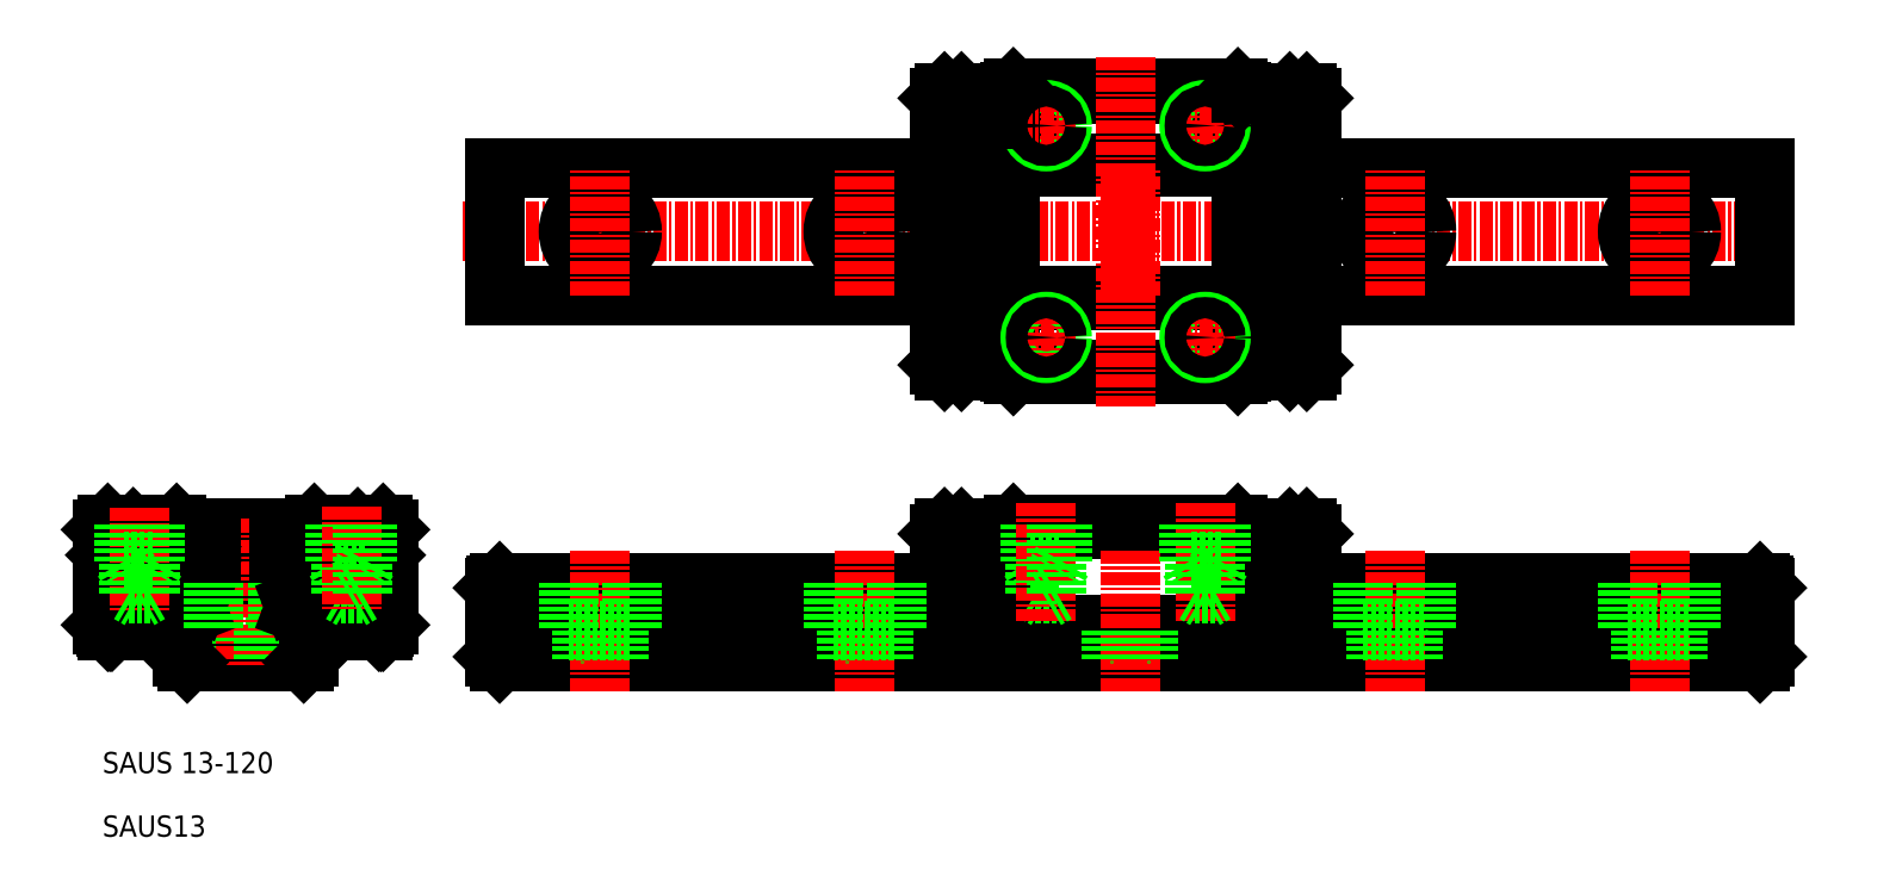
<metadata>
{"format":"dxf","ext":"dxf","renderer":"ezdxf+matplotlib","layout":"modelspace","background":"white","min_lineweight":24,"dpi":150}
</metadata>
<code>
0
SECTION
2
ENTITIES
0
TEXT
8
0
10
10
20
16
30
0
40
2
1
SAUS 13-120
0
TEXT
8
0
10
10
20
10
30
0
40
2
1
SAUS13
0
LINE
8
0
10
47
20
32.23
30
0
11
89
21
32.23
31
0
0
LINE
8
0
10
47
20
31.17
30
0
11
89
21
31.17
31
0
0
LINE
8
CENTER
10
44
20
67.15
30
0
11
170
21
67.15
31
0
0
LINE
8
0
10
47
20
73.15
30
0
11
89
21
73.15
31
0
0
LINE
8
0
10
47
20
61.15
30
0
11
89
21
61.15
31
0
0
LINE
8
0
10
47.5
20
34
30
0
11
89
21
34
31
0
0
LINE
8
0
10
47.2
20
33.7
30
0
11
89
21
33.7
31
0
0
LINE
8
0
10
47
20
33.2
30
0
11
89
21
33.2
31
0
0
LINE
8
0
10
47
20
30.2
30
0
11
89
21
30.2
31
0
0
LINE
8
0
10
47
20
27
30
0
11
167
21
27
31
0
0
LINE
8
0
10
47.5
20
26.5
30
0
11
166.5
21
26.5
31
0
0
LINE
8
0
10
47
20
33.5
30
0
11
47
21
27
31
0
0
LINE
8
0
10
47.5
20
26.5
30
0
11
47
21
27
31
0
0
LINE
8
0
10
47
20
33.5
30
0
11
47.5
21
34
31
0
0
LINE
8
0
10
47
20
73.15
30
0
11
47
21
61.15
31
0
0
LINE
8
0
10
124.2
20
38.6
30
0
11
124.2
21
29.5
31
0
0
LINE
8
0
10
89
20
38.6
30
0
11
89
21
29.5
31
0
0
LINE
8
0
10
122.4
20
39.1
30
0
11
122.4
21
29.5
31
0
0
LINE
8
0
10
90.8
20
39.1
30
0
11
90.8
21
29.5
31
0
0
LINE
8
0
10
117.5
20
39.2
30
0
11
117.5
21
29.5
31
0
0
LINE
8
0
10
95.7
20
39.2
30
0
11
95.7
21
29.5
31
0
0
LINE
8
0
10
124.2
20
30
30
0
11
122.4
21
30
31
0
0
LINE
8
0
10
117.5
20
36.6
30
0
11
124.2
21
36.6
31
0
0
LINE
8
0
10
124.2
20
29.5
30
0
11
122.4
21
29.5
31
0
0
LINE
8
0
10
20.5
20
29.5
30
0
11
26.5
21
29.5
31
0
0
LINE
8
0
10
26.81
20
36
30
0
11
20.19
21
36
31
0
0
LINE
8
0
10
27.45
20
35
30
0
11
19.55
21
35
31
0
0
LINE
8
0
10
12.9
20
39.1
30
0
11
34.1
21
39.1
31
0
0
LINE
8
0
10
17.8
20
34
30
0
11
29.2
21
34
31
0
0
LINE
8
0
10
18
20
26.5
30
0
11
29
21
26.5
31
0
0
LINE
8
0
10
21.75
20
29.5
30
0
11
21.75
21
26.5
31
0
0
LINE
8
CENTER
10
23.5
20
40
30
0
11
23.5
21
26
31
0
0
LINE
8
0
10
17.5
20
27
30
0
11
17.5
21
30.2
31
0
0
LINE
8
0
10
17.5
20
27
30
0
11
18
21
26.5
31
0
0
LINE
8
0
10
10.5
20
29.5
30
0
11
17.5
21
29.5
31
0
0
LINE
8
0
10
10.5
20
39.5
30
0
11
17
21
39.5
31
0
0
LINE
8
0
10
10
20
39
30
0
11
10
21
35.96
31
0
0
LINE
8
0
10
10.4
20
36.6
30
0
11
12.9
21
39.1
31
0
0
LINE
8
0
10
10
20
30
30
0
11
10.5
21
29.5
31
0
0
LINE
8
0
10
10
20
35.04
30
0
11
10
21
30
31
0
0
ARC
8
0
10
9.8
20
35.5
30
0
40
0.5
50
293.6
51
66.42
0
LINE
8
0
10
10.4
20
36.6
30
0
11
10.4
21
29.8
31
0
0
LINE
8
0
10
10.4
20
30
30
0
11
10.9
21
29.5
31
0
0
LINE
8
0
10
10.4
20
29.8
30
0
11
10.7
21
29.5
31
0
0
LINE
8
0
10
10
20
39
30
0
11
10.5
21
39.5
31
0
0
CIRCLE
8
0
10
18
20
36.7
30
0
40
2.25
0
LINE
8
CENTER
10
18
20
39.5
30
0
11
18
21
33.9
31
0
0
LINE
8
0
10
20.3
20
39.05
30
0
11
20.3
21
36.7
31
0
0
LINE
8
0
10
15.7
20
39.05
30
0
11
15.7
21
36.7
31
0
0
ARC
8
0
10
18
20
36.7
30
0
40
2.3
50
180
51
0
0
LINE
8
CENTER
10
15.2
20
36.7
30
0
11
20.8
21
36.7
31
0
0
ARC
8
0
10
17.4
20
31.6
30
0
40
1.333
50
28.05
51
70.24
0
LINE
8
0
10
15.5
20
29.5
30
0
11
15.5
21
36
31
0
0
LINE
8
0
10
16.5
20
29.5
30
0
11
16.5
21
34.96
31
0
0
ARC
8
0
10
17.4
20
31.8
30
0
40
1.333
50
289.8
51
331.9
0
LINE
8
0
10
17.5
20
30.2
30
0
11
17.85
21
30.55
31
0
0
ARC
8
0
10
18.83
20
31.7
30
0
40
0.4
50
291
51
0
0
ARC
8
0
10
18.83
20
31.7
30
0
40
0.4
50
0
51
69
0
LINE
8
0
10
18.58
20
31.17
30
0
11
18.97
21
31.33
31
0
0
LINE
8
0
10
18.58
20
32.23
30
0
11
18.97
21
32.07
31
0
0
LINE
8
0
10
17.2
20
36.38
30
0
11
16.84
21
36.01
31
0
0
LINE
8
0
10
17.31
20
35.54
30
0
11
16.84
21
36.01
31
0
0
LINE
8
0
10
16.84
20
37.39
30
0
11
17.2
21
37.02
31
0
0
LINE
8
0
10
16.84
20
37.39
30
0
11
17.31
21
37.86
31
0
0
LINE
8
0
10
15.81
20
36
30
0
11
15.5
21
36
31
0
0
LINE
8
0
10
17.5
20
33.2
30
0
11
17.85
21
32.85
31
0
0
LINE
8
0
10
17.5
20
33.7
30
0
11
17.8
21
34
31
0
0
LINE
8
0
10
17.5
20
33.2
30
0
11
17.5
21
33.7
31
0
0
LINE
8
0
10
18.69
20
35.54
30
0
11
18.32
21
35.9
31
0
0
LINE
8
0
10
18.32
20
37.5
30
0
11
18.69
21
37.86
31
0
0
ARC
8
0
10
18
20
37.81
30
0
40
0.45
50
225
51
315
0
ARC
8
0
10
16.89
20
36.7
30
0
40
0.45
50
315
51
45
0
ARC
8
0
10
18
20
35.59
30
0
40
0.45
50
45
51
135
0
LINE
8
0
10
17.68
20
35.9
30
0
11
17.31
21
35.54
31
0
0
LINE
8
0
10
17.31
20
37.86
30
0
11
17.68
21
37.5
31
0
0
ARC
8
0
10
19.11
20
36.7
30
0
40
0.45
50
135
51
225
0
LINE
8
0
10
19.16
20
36.01
30
0
11
18.8
21
36.38
31
0
0
LINE
8
0
10
19.16
20
36.01
30
0
11
18.69
21
35.54
31
0
0
LINE
8
0
10
18.8
20
37.02
30
0
11
19.16
21
37.39
31
0
0
LINE
8
0
10
18.69
20
37.86
30
0
11
19.16
21
37.39
31
0
0
LINE
8
0
10
20.5
20
34
30
0
11
20.5
21
29.5
31
0
0
LINE
8
0
10
17
20
39.5
30
0
11
17.4
21
39.1
31
0
0
LINE
8
0
10
25.25
20
29.5
30
0
11
25.25
21
26.5
31
0
0
LINE
8
0
10
29.5
20
30.2
30
0
11
29.5
21
27
31
0
0
LINE
8
0
10
29
20
26.5
30
0
11
29.5
21
27
31
0
0
LINE
8
0
10
30
20
39.5
30
0
11
36.5
21
39.5
31
0
0
LINE
8
0
10
29.5
20
29.5
30
0
11
36.5
21
29.5
31
0
0
CIRCLE
8
0
10
29
20
36.7
30
0
40
2.25
0
LINE
8
CENTER
10
29
20
39.5
30
0
11
29
21
33.9
31
0
0
LINE
8
0
10
31.3
20
39.05
30
0
11
31.3
21
36.7
31
0
0
LINE
8
0
10
26.7
20
39.05
30
0
11
26.7
21
36.7
31
0
0
ARC
8
0
10
29.6
20
31.8
30
0
40
1.333
50
208.1
51
250.2
0
ARC
8
0
10
29.6
20
31.6
30
0
40
1.333
50
109.8
51
151.9
0
ARC
8
0
10
29
20
36.7
30
0
40
2.3
50
180
51
0
0
LINE
8
0
10
28.68
20
35.9
30
0
11
28.31
21
35.54
31
0
0
LINE
8
0
10
28.31
20
37.86
30
0
11
28.68
21
37.5
31
0
0
LINE
8
CENTER
10
26.2
20
36.7
30
0
11
31.8
21
36.7
31
0
0
LINE
8
0
10
26.5
20
34
30
0
11
26.5
21
29.5
31
0
0
ARC
8
0
10
28.17
20
31.7
30
0
40
0.4
50
180
51
249
0
ARC
8
0
10
28.17
20
31.7
30
0
40
0.4
50
111
51
180
0
LINE
8
0
10
28.42
20
31.17
30
0
11
28.03
21
31.33
31
0
0
LINE
8
0
10
28.42
20
32.23
30
0
11
28.03
21
32.07
31
0
0
ARC
8
0
10
27.89
20
36.7
30
0
40
0.45
50
315
51
45
0
LINE
8
0
10
28.2
20
36.38
30
0
11
27.84
21
36.01
31
0
0
LINE
8
0
10
28.31
20
35.54
30
0
11
27.84
21
36.01
31
0
0
LINE
8
0
10
27.84
20
37.39
30
0
11
28.2
21
37.02
31
0
0
LINE
8
0
10
27.84
20
37.39
30
0
11
28.31
21
37.86
31
0
0
LINE
8
0
10
31.5
20
29.5
30
0
11
31.5
21
36
31
0
0
LINE
8
0
10
30.5
20
29.5
30
0
11
30.5
21
34.96
31
0
0
LINE
8
0
10
29.15
20
30.55
30
0
11
29.5
21
30.2
31
0
0
LINE
8
0
10
29.15
20
32.85
30
0
11
29.5
21
33.2
31
0
0
LINE
8
0
10
29.2
20
34
30
0
11
29.5
21
33.7
31
0
0
LINE
8
0
10
29.5
20
33.7
30
0
11
29.5
21
33.2
31
0
0
LINE
8
0
10
30.16
20
36.01
30
0
11
29.8
21
36.38
31
0
0
LINE
8
0
10
30.16
20
36.01
30
0
11
29.69
21
35.54
31
0
0
LINE
8
0
10
29.8
20
37.02
30
0
11
30.16
21
37.39
31
0
0
LINE
8
0
10
29.69
20
37.86
30
0
11
30.16
21
37.39
31
0
0
ARC
8
0
10
29
20
37.81
30
0
40
0.45
50
225
51
315
0
ARC
8
0
10
29
20
35.59
30
0
40
0.45
50
45
51
135
0
ARC
8
0
10
30.11
20
36.7
30
0
40
0.45
50
135
51
225
0
LINE
8
0
10
29.69
20
35.54
30
0
11
29.32
21
35.9
31
0
0
LINE
8
0
10
29.32
20
37.5
30
0
11
29.69
21
37.86
31
0
0
LINE
8
0
10
31.5
20
36
30
0
11
31.19
21
36
31
0
0
LINE
8
0
10
30
20
39.5
30
0
11
29.6
21
39.1
31
0
0
LINE
8
0
10
34.1
20
39.1
30
0
11
36.6
21
36.6
31
0
0
LINE
8
0
10
37
20
39
30
0
11
37
21
30
31
0
0
LINE
8
0
10
36.6
20
36.6
30
0
11
36.6
21
29.8
31
0
0
LINE
8
0
10
36.6
20
30
30
0
11
36.1
21
29.5
31
0
0
LINE
8
0
10
36.5
20
29.5
30
0
11
37
21
30
31
0
0
LINE
8
0
10
36.3
20
29.5
30
0
11
36.6
21
29.8
31
0
0
LINE
8
0
10
36.5
20
39.5
30
0
11
37
21
39
31
0
0
LINE
8
0
10
95.7
20
30
30
0
11
117.5
21
30
31
0
0
LINE
8
0
10
96
20
29.5
30
0
11
117.2
21
29.5
31
0
0
LINE
8
0
10
90.8
20
29.8
30
0
11
95.7
21
29.8
31
0
0
LINE
8
0
10
89
20
36.6
30
0
11
95.7
21
36.6
31
0
0
LINE
8
0
10
95.7
20
29.5
30
0
11
91.1
21
29.5
31
0
0
LINE
8
0
10
89
20
30
30
0
11
90.8
21
30
31
0
0
LINE
8
0
10
90.8
20
29.5
30
0
11
89
21
29.5
31
0
0
LINE
8
0
10
90.8
20
29.8
30
0
11
91.1
21
29.5
31
0
0
LINE
8
0
10
96
20
29.5
30
0
11
95.7
21
29.8
31
0
0
LINE
8
0
10
122.4
20
29.8
30
0
11
117.5
21
29.8
31
0
0
LINE
8
0
10
122.1
20
29.5
30
0
11
117.5
21
29.5
31
0
0
LINE
8
0
10
117.2
20
29.5
30
0
11
117.5
21
29.8
31
0
0
LINE
8
0
10
122.1
20
29.5
30
0
11
122.4
21
29.8
31
0
0
LINE
8
0
10
124.2
20
32.23
30
0
11
167
21
32.23
31
0
0
LINE
8
0
10
124.2
20
31.17
30
0
11
167
21
31.17
31
0
0
LINE
8
0
10
124.2
20
30.2
30
0
11
167
21
30.2
31
0
0
LINE
8
0
10
124.2
20
34
30
0
11
166.5
21
34
31
0
0
LINE
8
0
10
124.2
20
33.7
30
0
11
166.8
21
33.7
31
0
0
LINE
8
0
10
124.2
20
33.2
30
0
11
167
21
33.2
31
0
0
ARC
8
0
10
123.8
20
70.98
30
0
40
0.4
50
275
51
1.9e-05
0
ARC
8
0
10
123.8
20
74.32
30
0
40
0.4
50
0
51
85
0
ARC
8
0
10
123.8
20
63.32
30
0
40
0.4
50
0
51
85
0
ARC
8
0
10
123.8
20
59.98
30
0
40
0.4
50
275
51
3.6e-05
0
LINE
8
0
10
123.7
20
39.1
30
0
11
124.2
21
38.6
31
0
0
LINE
8
0
10
123.7
20
80.25
30
0
11
124.2
21
79.75
31
0
0
LINE
8
0
10
123.7
20
54.05
30
0
11
124.2
21
54.55
31
0
0
LINE
8
0
10
124.2
20
74.95
30
0
11
122.9
21
74.95
31
0
0
LINE
8
0
10
124.2
20
70.35
30
0
11
122.9
21
70.35
31
0
0
LINE
8
0
10
124.2
20
77.75
30
0
11
117.5
21
77.75
31
0
0
LINE
8
0
10
124.2
20
56.55
30
0
11
117.5
21
56.55
31
0
0
LINE
8
0
10
124.2
20
59.35
30
0
11
122.9
21
59.35
31
0
0
LINE
8
0
10
124.2
20
63.95
30
0
11
122.9
21
63.95
31
0
0
LINE
8
0
10
122.4
20
54.05
30
0
11
122.4
21
80.25
31
0
0
LINE
8
0
10
89
20
54.55
30
0
11
89
21
79.75
31
0
0
LINE
8
0
10
90.8
20
54.05
30
0
11
90.8
21
80.25
31
0
0
LINE
8
0
10
95.7
20
80.35
30
0
11
95.7
21
53.95
31
0
0
LINE
8
0
10
117.5
20
53.95
30
0
11
117.5
21
80.35
31
0
0
LINE
8
0
10
95.7
20
54.15
30
0
11
117.5
21
54.15
31
0
0
LINE
8
0
10
96
20
53.65
30
0
11
117.2
21
53.65
31
0
0
LINE
8
0
10
95.7
20
39
30
0
11
117.5
21
39
31
0
0
LINE
8
0
10
96
20
39.5
30
0
11
117.2
21
39.5
31
0
0
LINE
8
0
10
91.1
20
39.1
30
0
11
95.7
21
39.1
31
0
0
LINE
8
0
10
89
20
38.6
30
0
11
89.5
21
39.1
31
0
0
LINE
8
0
10
89.5
20
39.1
30
0
11
90.8
21
39.1
31
0
0
LINE
8
0
10
90.8
20
38.8
30
0
11
91.1
21
39.1
31
0
0
LINE
8
0
10
95.7
20
39.2
30
0
11
96
21
39.5
31
0
0
LINE
8
0
10
91.1
20
54.05
30
0
11
95.7
21
54.05
31
0
0
LINE
8
0
10
89
20
54.55
30
0
11
89.5
21
54.05
31
0
0
LINE
8
0
10
89.5
20
54.05
30
0
11
90.8
21
54.05
31
0
0
LINE
8
0
10
90.8
20
54.35
30
0
11
91.1
21
54.05
31
0
0
LINE
8
0
10
95.7
20
53.95
30
0
11
96
21
53.65
31
0
0
LINE
8
0
10
117.5
20
39.1
30
0
11
122.1
21
39.1
31
0
0
LINE
8
0
10
117.2
20
39.5
30
0
11
117.5
21
39.2
31
0
0
LINE
8
0
10
122.4
20
39.1
30
0
11
123.7
21
39.1
31
0
0
LINE
8
0
10
122.1
20
39.1
30
0
11
122.4
21
38.8
31
0
0
LINE
8
0
10
122.1
20
54.05
30
0
11
117.5
21
54.05
31
0
0
LINE
8
0
10
117.5
20
53.95
30
0
11
117.2
21
53.65
31
0
0
LINE
8
0
10
123.7
20
54.05
30
0
11
122.4
21
54.05
31
0
0
LINE
8
0
10
122.4
20
54.35
30
0
11
122.1
21
54.05
31
0
0
LINE
8
0
10
95.7
20
80.15
30
0
11
117.5
21
80.15
31
0
0
LINE
8
0
10
95.7
20
73.25
30
0
11
117.5
21
73.25
31
0
0
LINE
8
0
10
95.7
20
61.05
30
0
11
117.5
21
61.05
31
0
0
LINE
8
0
10
95.7
20
60.65
30
0
11
117.5
21
60.65
31
0
0
LINE
8
0
10
95.7
20
73.65
30
0
11
117.5
21
73.65
31
0
0
LINE
8
0
10
96
20
80.65
30
0
11
117.2
21
80.65
31
0
0
CIRCLE
8
0
10
99.1
20
77.15
30
0
40
1.5
0
LINE
8
CENTER
10
99.1
20
79.65
30
0
11
99.1
21
74.65
31
0
0
LINE
8
0
10
89
20
56.55
30
0
11
95.7
21
56.55
31
0
0
LINE
8
0
10
90.3
20
59.35
30
0
11
90.3
21
63.95
31
0
0
LINE
8
0
10
89.37
20
59.59
30
0
11
90.3
21
59.5
31
0
0
LINE
8
0
10
89
20
59.35
30
0
11
90.3
21
59.35
31
0
0
ARC
8
0
10
89.4
20
59.98
30
0
40
0.4
50
180
51
265
0
LINE
8
0
10
89.37
20
63.72
30
0
11
90.3
21
63.8
31
0
0
LINE
8
0
10
89
20
63.95
30
0
11
90.3
21
63.95
31
0
0
ARC
8
0
10
89.4
20
63.32
30
0
40
0.4
50
95
51
180
0
ARC
8
0
10
89.4
20
70.98
30
0
40
0.4
50
180
51
265
0
LINE
8
0
10
90.3
20
74.95
30
0
11
90.3
21
70.35
31
0
0
LINE
8
0
10
89.37
20
70.59
30
0
11
90.3
21
70.5
31
0
0
LINE
8
0
10
89
20
70.35
30
0
11
90.3
21
70.35
31
0
0
LINE
8
0
10
89.37
20
74.72
30
0
11
90.3
21
74.8
31
0
0
LINE
8
0
10
89
20
74.95
30
0
11
90.3
21
74.95
31
0
0
ARC
8
0
10
89.4
20
74.32
30
0
40
0.4
50
95
51
180
0
LINE
8
CENTER
10
96.6
20
57.15
30
0
11
101.6
21
57.15
31
0
0
CIRCLE
8
0
10
99.1
20
57.15
30
0
40
1.5
0
LINE
8
CENTER
10
99.1
20
59.65
30
0
11
99.1
21
54.65
31
0
0
LINE
8
0
10
91.1
20
80.25
30
0
11
95.7
21
80.25
31
0
0
LINE
8
0
10
89
20
77.75
30
0
11
95.7
21
77.75
31
0
0
LINE
8
0
10
89
20
79.75
30
0
11
89.5
21
80.25
31
0
0
LINE
8
0
10
89.5
20
80.25
30
0
11
90.8
21
80.25
31
0
0
LINE
8
0
10
90.8
20
79.95
30
0
11
91.1
21
80.25
31
0
0
LINE
8
0
10
95.7
20
80.35
30
0
11
96
21
80.65
31
0
0
LINE
8
CENTER
10
96.6
20
77.15
30
0
11
101.6
21
77.15
31
0
0
CIRCLE
8
0
10
114.1
20
77.15
30
0
40
1.5
0
LINE
8
CENTER
10
114.1
20
79.65
30
0
11
114.1
21
74.65
31
0
0
CIRCLE
8
0
10
114.1
20
57.15
30
0
40
1.5
0
LINE
8
CENTER
10
111.6
20
57.15
30
0
11
116.6
21
57.15
31
0
0
LINE
8
CENTER
10
114.1
20
59.65
30
0
11
114.1
21
54.65
31
0
0
LINE
8
0
10
122.9
20
59.35
30
0
11
122.9
21
63.95
31
0
0
LINE
8
0
10
123.8
20
59.59
30
0
11
122.9
21
59.5
31
0
0
LINE
8
0
10
123.8
20
63.72
30
0
11
122.9
21
63.8
31
0
0
LINE
8
0
10
122.9
20
74.95
30
0
11
122.9
21
70.35
31
0
0
LINE
8
0
10
123.8
20
70.59
30
0
11
122.9
21
70.5
31
0
0
LINE
8
0
10
123.8
20
74.72
30
0
11
122.9
21
74.8
31
0
0
LINE
8
CENTER
10
111.6
20
77.15
30
0
11
116.6
21
77.15
31
0
0
LINE
8
0
10
122.1
20
80.25
30
0
11
117.5
21
80.25
31
0
0
LINE
8
0
10
117.2
20
80.65
30
0
11
117.5
21
80.35
31
0
0
LINE
8
0
10
123.7
20
80.25
30
0
11
122.4
21
80.25
31
0
0
LINE
8
0
10
122.4
20
79.95
30
0
11
122.1
21
80.25
31
0
0
LINE
8
0
10
124.2
20
54.55
30
0
11
124.2
21
79.75
31
0
0
LINE
8
0
10
124.2
20
73.15
30
0
11
167
21
73.15
31
0
0
LINE
8
0
10
124.2
20
61.15
30
0
11
167
21
61.15
31
0
0
LINE
8
0
10
167
20
33.5
30
0
11
167
21
27
31
0
0
LINE
8
0
10
166.5
20
26.5
30
0
11
167
21
27
31
0
0
LINE
8
0
10
167
20
33.5
30
0
11
166.5
21
34
31
0
0
LINE
8
0
10
167
20
73.15
30
0
11
167
21
61.15
31
0
0
LINE
8
CENTER
10
57
20
37
30
0
11
57
21
23.5
31
0
0
LINE
8
0
10
60
20
34
30
0
11
60
21
29.5
31
0
0
LINE
8
0
10
54
20
34
30
0
11
54
21
29.5
31
0
0
LINE
8
0
10
54
20
29.5
30
0
11
60
21
29.5
31
0
0
LINE
8
0
10
55.25
20
29.5
30
0
11
55.25
21
26.5
31
0
0
LINE
8
0
10
58.75
20
29.5
30
0
11
58.75
21
26.5
31
0
0
LINE
8
CENTER
10
82
20
37
30
0
11
82
21
23.5
31
0
0
LINE
8
0
10
85
20
34
30
0
11
85
21
29.5
31
0
0
LINE
8
0
10
79
20
34
30
0
11
79
21
29.5
31
0
0
LINE
8
0
10
79
20
29.5
30
0
11
85
21
29.5
31
0
0
LINE
8
0
10
80.25
20
29.5
30
0
11
80.25
21
26.5
31
0
0
LINE
8
0
10
83.75
20
29.5
30
0
11
83.75
21
26.5
31
0
0
LINE
8
CENTER
10
132
20
37
30
0
11
132
21
23.5
31
0
0
LINE
8
0
10
135
20
34
30
0
11
135
21
29.5
31
0
0
LINE
8
0
10
129
20
34
30
0
11
129
21
29.5
31
0
0
LINE
8
0
10
129
20
29.5
30
0
11
135
21
29.5
31
0
0
LINE
8
0
10
133.7
20
29.5
30
0
11
133.7
21
26.5
31
0
0
LINE
8
0
10
130.2
20
29.5
30
0
11
130.2
21
26.5
31
0
0
LINE
8
CENTER
10
157
20
37
30
0
11
157
21
23.5
31
0
0
LINE
8
0
10
160
20
34
30
0
11
160
21
29.5
31
0
0
LINE
8
0
10
154
20
34
30
0
11
154
21
29.5
31
0
0
LINE
8
0
10
154
20
29.5
30
0
11
160
21
29.5
31
0
0
LINE
8
0
10
155.2
20
29.5
30
0
11
155.2
21
26.5
31
0
0
LINE
8
0
10
158.7
20
29.5
30
0
11
158.7
21
26.5
31
0
0
LINE
8
0
10
98.1
20
33
30
0
11
99.1
21
32.42
31
0
0
LINE
8
0
10
98.1
20
33
30
0
11
100.1
21
33
31
0
0
LINE
8
0
10
97.6
20
36
30
0
11
100.6
21
36
31
0
0
LINE
8
0
10
97.6
20
39.5
30
0
11
97.6
21
36
31
0
0
LINE
8
0
10
98.1
20
39.5
30
0
11
98.1
21
33
31
0
0
LINE
8
0
10
97.6
20
36
30
0
11
98.1
21
35.13
31
0
0
LINE
8
CENTER
10
99.1
20
41.5
30
0
11
99.1
21
30.42
31
0
0
LINE
8
CENTER
10
114.1
20
41.5
30
0
11
114.1
21
30.42
31
0
0
LINE
8
CENTER
10
107
20
37
30
0
11
107
21
23.5
31
0
0
LINE
8
0
10
108.7
20
29.5
30
0
11
108.7
21
26.5
31
0
0
LINE
8
0
10
105.2
20
29.5
30
0
11
105.2
21
26.5
31
0
0
LINE
8
0
10
100.6
20
39.5
30
0
11
100.6
21
36
31
0
0
LINE
8
0
10
100.1
20
39.5
30
0
11
100.1
21
33
31
0
0
LINE
8
0
10
100.1
20
33
30
0
11
99.1
21
32.42
31
0
0
LINE
8
0
10
100.6
20
36
30
0
11
100.1
21
35.13
31
0
0
LINE
8
0
10
115.6
20
39.5
30
0
11
115.6
21
36
31
0
0
LINE
8
0
10
115.1
20
39.5
30
0
11
115.1
21
33
31
0
0
LINE
8
0
10
113.1
20
39.5
30
0
11
113.1
21
33
31
0
0
LINE
8
0
10
112.6
20
39.5
30
0
11
112.6
21
36
31
0
0
LINE
8
0
10
113.1
20
33
30
0
11
114.1
21
32.42
31
0
0
LINE
8
0
10
115.1
20
33
30
0
11
113.1
21
33
31
0
0
LINE
8
0
10
115.6
20
36
30
0
11
112.6
21
36
31
0
0
LINE
8
0
10
112.6
20
36
30
0
11
113.1
21
35.13
31
0
0
LINE
8
0
10
115.6
20
36
30
0
11
115.1
21
35.13
31
0
0
LINE
8
0
10
115.1
20
33
30
0
11
114.1
21
32.42
31
0
0
CIRCLE
8
0
10
57
20
67.15
30
0
40
1.75
0
CIRCLE
8
0
10
57
20
67.15
30
0
40
3
0
LINE
8
CENTER
10
57
20
61.15
30
0
11
57
21
73.15
31
0
0
CIRCLE
8
0
10
82
20
67.15
30
0
40
1.75
0
CIRCLE
8
0
10
82
20
67.15
30
0
40
3
0
LINE
8
CENTER
10
82
20
61.15
30
0
11
82
21
73.15
31
0
0
CIRCLE
8
0
10
132
20
67.15
30
0
40
3
0
CIRCLE
8
0
10
132
20
67.15
30
0
40
1.75
0
LINE
8
CENTER
10
132
20
61.15
30
0
11
132
21
73.15
31
0
0
CIRCLE
8
0
10
157
20
67.15
30
0
40
3
0
CIRCLE
8
0
10
157
20
67.15
30
0
40
1.75
0
LINE
8
CENTER
10
157
20
61.15
30
0
11
157
21
73.15
31
0
0
CIRCLE
8
0
10
99.1
20
77.15
30
0
40
1
0
CIRCLE
8
0
10
114.1
20
77.15
30
0
40
1
0
CIRCLE
8
0
10
99.1
20
57.15
30
0
40
1
0
CIRCLE
8
0
10
114.1
20
57.15
30
0
40
1
0
LINE
8
CENTER
10
13.5
20
41.1
30
0
11
13.5
21
31.32
31
0
0
LINE
8
0
10
15
20
39.5
30
0
11
15
21
36
31
0
0
LINE
8
0
10
14.5
20
39.5
30
0
11
14.5
21
33
31
0
0
LINE
8
0
10
12
20
39.5
30
0
11
12
21
36
31
0
0
LINE
8
0
10
12.5
20
39.5
30
0
11
12.5
21
33
31
0
0
LINE
8
0
10
12.5
20
33
30
0
11
13.5
21
32.42
31
0
0
LINE
8
0
10
12
20
36
30
0
11
15
21
36
31
0
0
LINE
8
0
10
12.5
20
33
30
0
11
14.5
21
33
31
0
0
LINE
8
0
10
12
20
36
30
0
11
12.5
21
35.13
31
0
0
LINE
8
0
10
15
20
36
30
0
11
14.5
21
35.13
31
0
0
LINE
8
0
10
14.5
20
33
30
0
11
13.5
21
32.42
31
0
0
LINE
8
0
10
32.5
20
33
30
0
11
33.5
21
32.42
31
0
0
LINE
8
0
10
32
20
36
30
0
11
35
21
36
31
0
0
LINE
8
0
10
32.5
20
33
30
0
11
34.5
21
33
31
0
0
LINE
8
0
10
32
20
39.5
30
0
11
32
21
36
31
0
0
LINE
8
0
10
32.5
20
39.5
30
0
11
32.5
21
33
31
0
0
LINE
8
0
10
32
20
36
30
0
11
32.5
21
35.13
31
0
0
LINE
8
CENTER
10
33.5
20
41.23
30
0
11
33.5
21
31.45
31
0
0
LINE
8
0
10
35
20
39.5
30
0
11
35
21
36
31
0
0
LINE
8
0
10
34.5
20
39.5
30
0
11
34.5
21
33
31
0
0
LINE
8
0
10
35
20
36
30
0
11
34.5
21
35.13
31
0
0
LINE
8
0
10
34.5
20
33
30
0
11
33.5
21
32.42
31
0
0
LINE
8
CENTER
10
106.6
20
83.65
30
0
11
106.6
21
50.65
31
0
0
LINE
8
CENTER
10
107
20
61.15
30
0
11
107
21
73.15
31
0
0
ENDSEC
0
EOF

</code>
